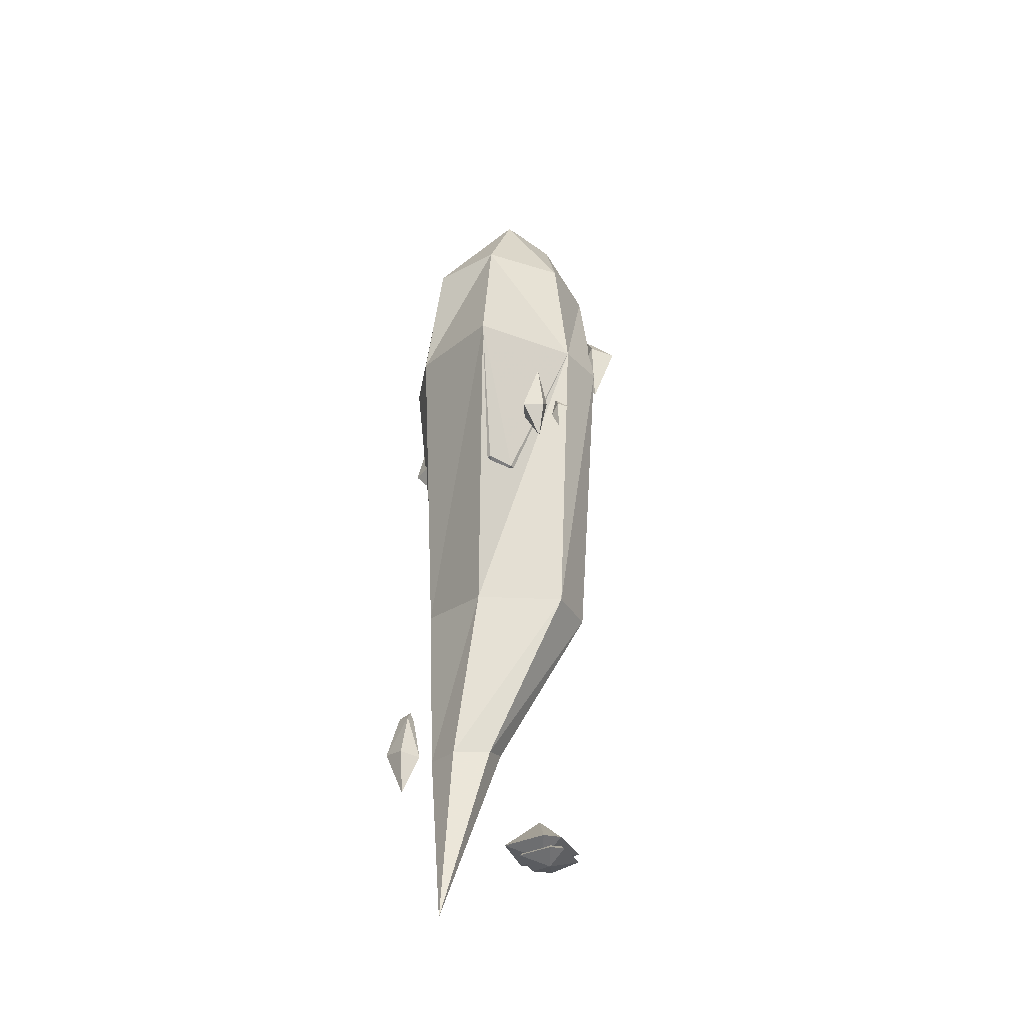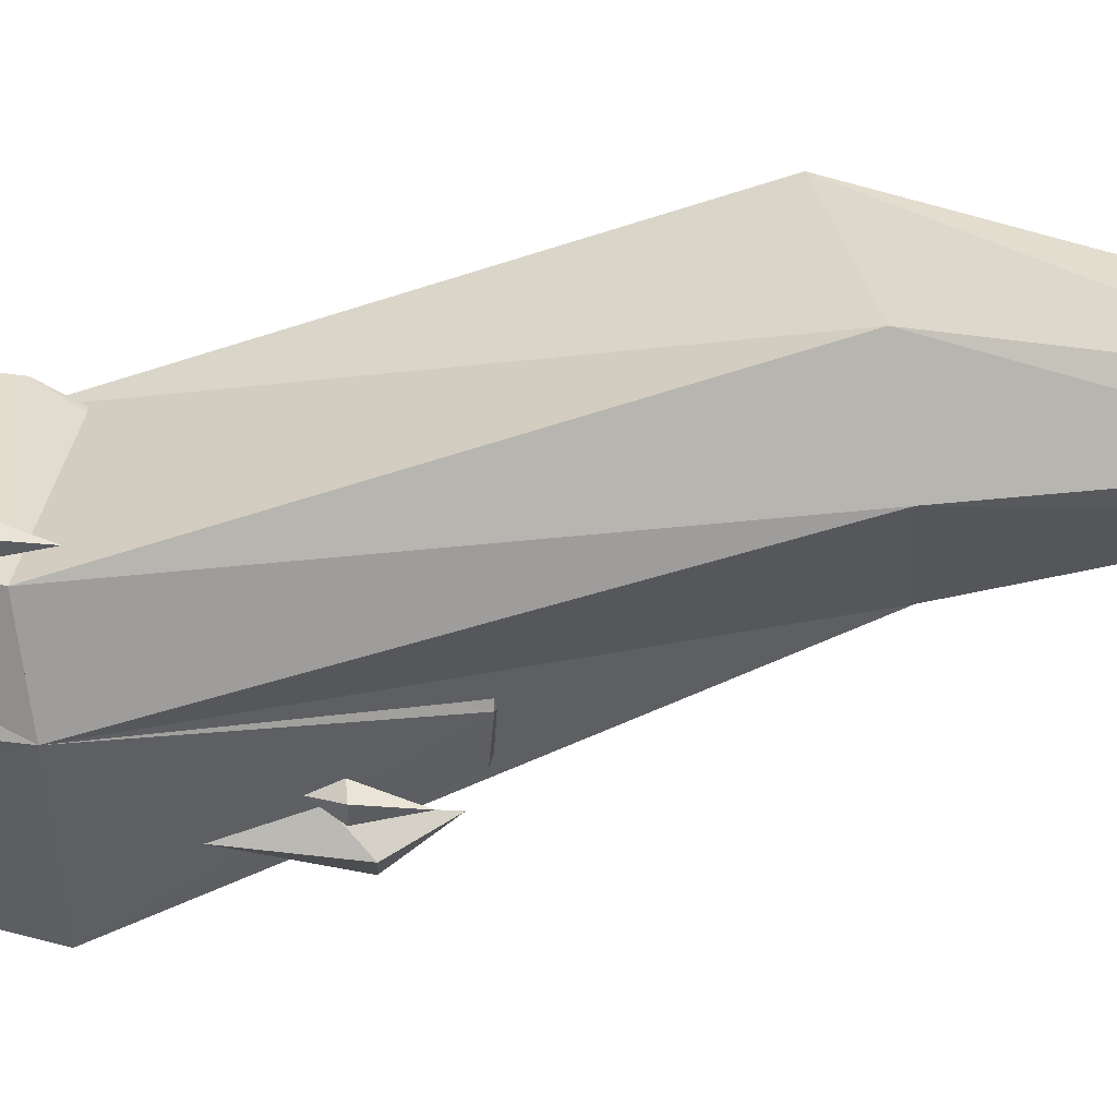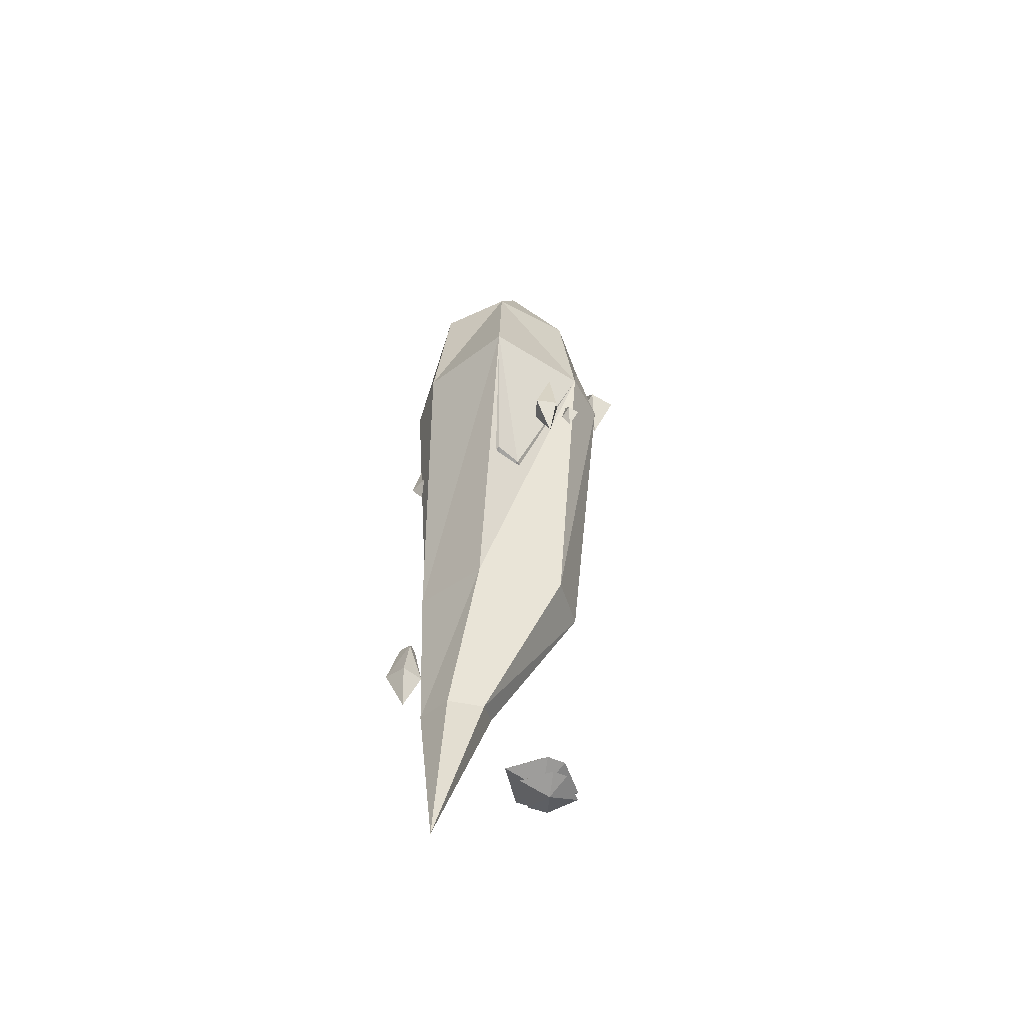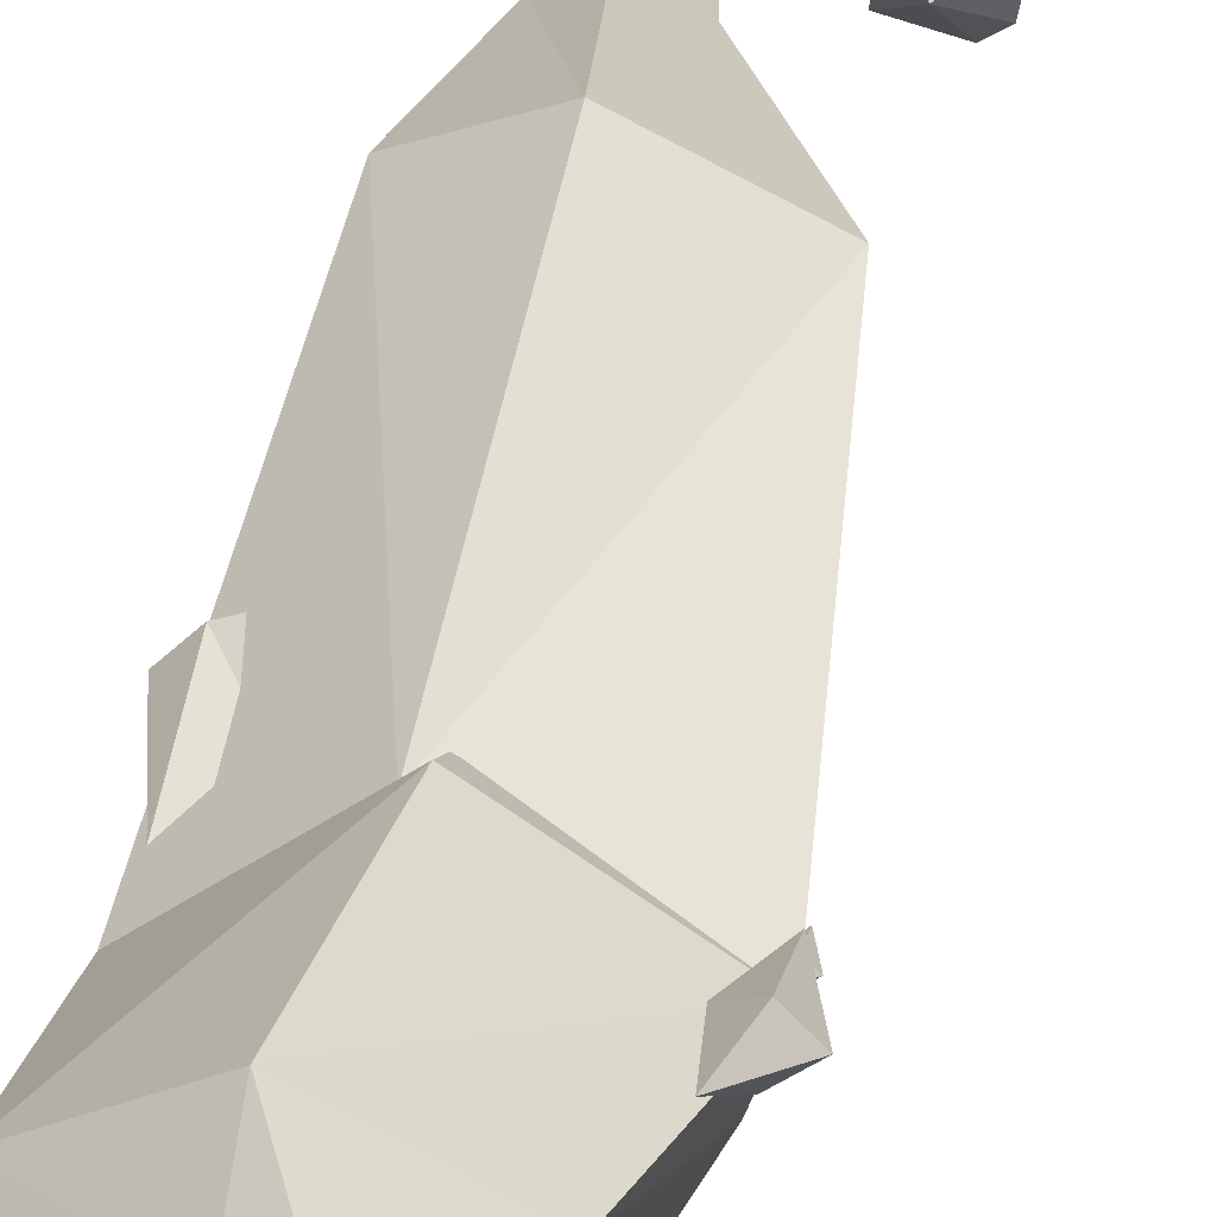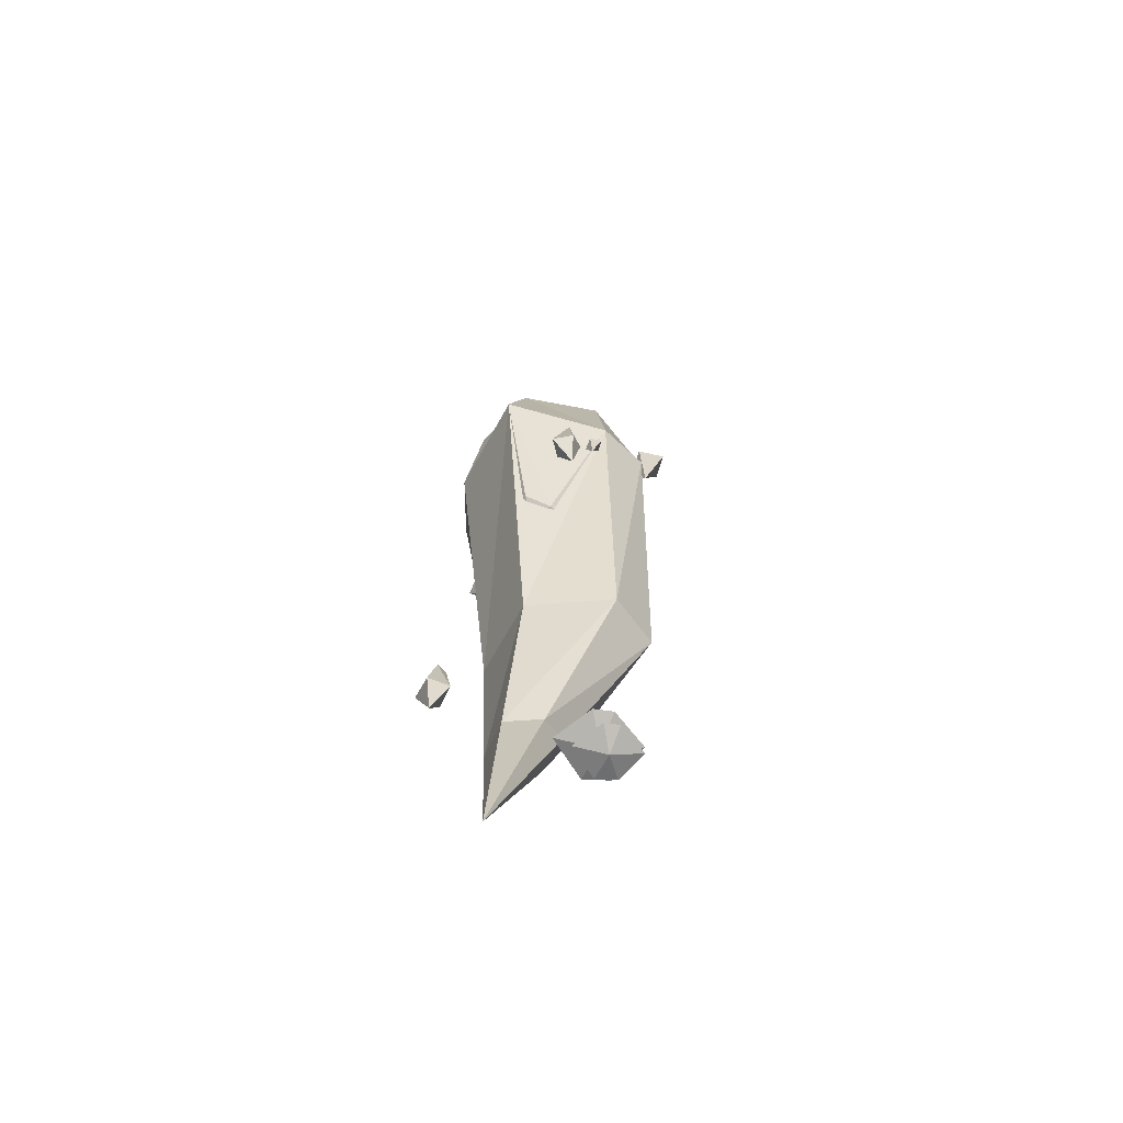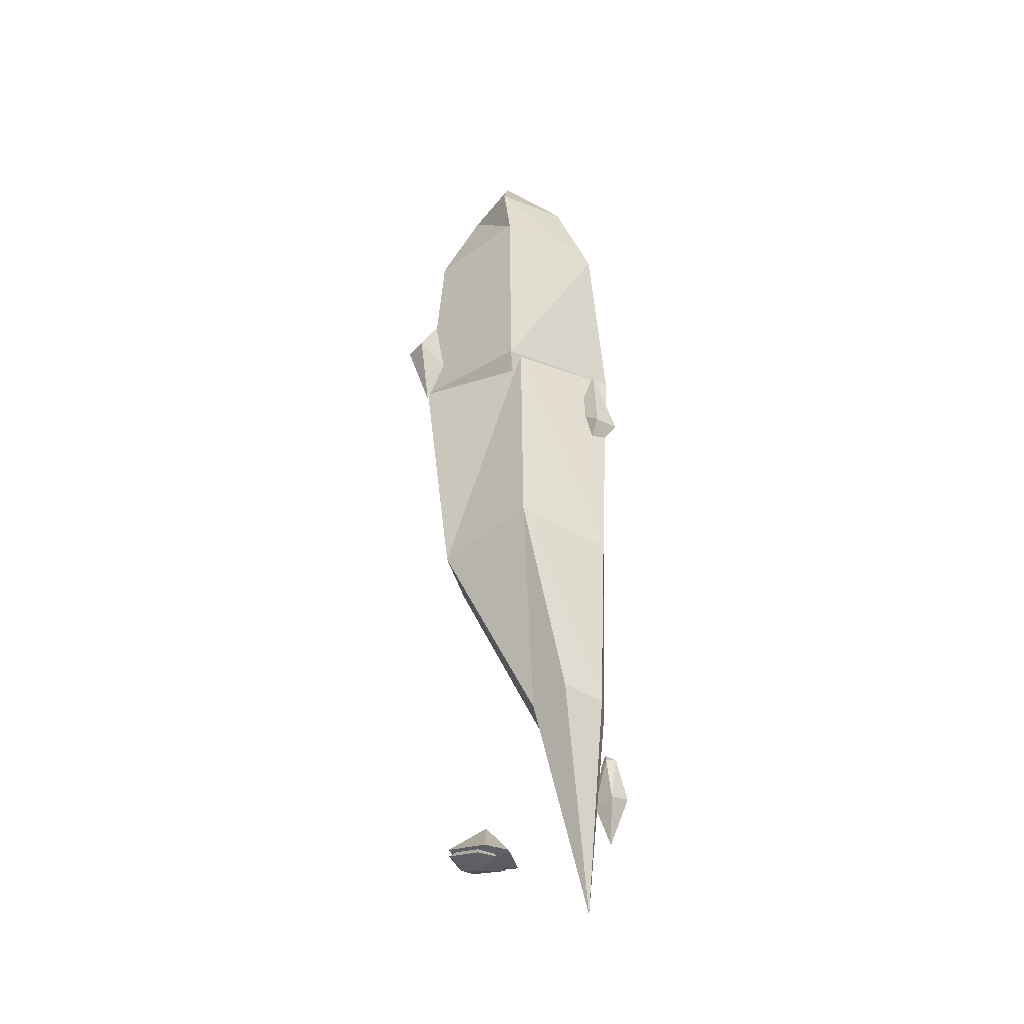
<metadata>
{"format":"obj","ext":"obj","renderer":"f3d","projection":"perspective","resolution":1024,"background":"white","views":[{"elev":-39.6,"azim":15.7,"up":"+Z"},{"elev":2.4,"azim":89.0,"up":"+Y"},{"elev":-55.2,"azim":7.9,"up":"+Z"},{"elev":33.2,"azim":13.9,"up":"+Y"},{"elev":-69.7,"azim":26.9,"up":"+Z"},{"elev":-33.9,"azim":-172.7,"up":"+Z"}]}
</metadata>
<code>
g pet_fire4_mesh
v -0.6299 0.394 -0.844
v -0.5562 0.339 -0.3504
v -0.7515 0.5098 -0.5438
v -0.7172 0.2143 -0.5337
v -0.7099 0.311 0.07969
v -0.8951 0.3605 -0.5296
v 0.712 0.3618 0.7447
v 0.6446 0.3106 0.3446
v 0.8232 0.4694 0.5014
v 0.7919 0.1946 0.4932
v 0.7851 0.2846 -0.004021
v 0.9545 0.3306 0.4899
v 0.4425 -0.4072 -1.006
v 0.5052 -0.3855 -0.6498
v 0.3242 -0.433 -0.7892
v 0.5145 -0.532 -0.7819
v 0.4597 -0.4885 -0.3398
v 0.3553 -0.579 -0.779
v 0.5783 -0.3558 -0.5958
v 0.5484 -0.3785 -0.7734
v 0.6277 -0.308 -0.7038
v 0.6138 -0.43 -0.7075
v 0.6108 -0.39 -0.9282
v 0.6859 -0.3696 -0.7089
v -0.4199 0.3264 2.047
v 0.0568 0.3423 2.428
v 0.0819 -0.06015 2.062
v 0.03931 0.7066 2.001
v 0.3526 0.319 2.025
v -0.7104 0.4019 1.339
v -0.4907 -0.3009 1.289
v -0.03185 0.8535 1.479
v 0.5322 -0.09331 1.275
v 0.02948 -0.4854 1.264
v 0.6318 0.453 1.365
v 0.6642 -0.2218 0.06564
v 0.8019 0.184 0.1296
v -0.02332 0.6959 0.1353
v -0.8077 0.06684 0.1725
v -0.6171 -0.3256 0.1581
v 0.05595 -0.7977 0.02078
v 0.1329 -0.1746 -1.081
v 0.1666 -0.05679 -1.081
v -0.05371 0.05785 -1.077
v -0.2495 -0.06543 -1.07
v -0.03464 -0.1422 -1.129
v -0.1917 -0.2262 -1.065
v -0.004576 -0.3372 -1.066
v -0.6694 -0.2434 -3.505
v -0.6768 -0.1645 -3.415
v -0.7612 -0.1664 -3.459
v -0.6467 -0.162 -3.502
v -0.687 -0.1116 -3.479
v -0.5812 -0.189 -3.841
v -0.7252 -0.07395 -3.814
v -0.8411 -0.2018 -3.793
v -0.6883 -0.3118 -3.842
v -0.6949 -0.23 -4.155
v -0.8077 0.06684 0.1725
v -0.1037 -0.1279 0.2309
v -0.6171 -0.3256 0.1581
v -0.1003 0.6126 0.1491
v -0.7918 0.8998 -2.097
v 0.05595 -0.7977 0.02078
v -0.7612 0.4824 -2.036
v 0.6642 -0.2218 0.06564
v 0.8019 0.184 0.1296
v -0.2193 0.08702 -2.203
v 0.4123 0.3693 -2.154
v 0.4793 0.8287 -2.078
v -0.1914 1.237 -1.906
v -0.7249 0.6977 -3.379
v -0.7255 0.5316 -3.437
v -0.4809 0.3252 -3.509
v -0.2183 0.4576 -3.467
v -0.5529 0.3015 -4.927
v -0.1956 0.6822 -3.379
v -0.4612 0.8773 -3.304
v 0.2088 0.3573 -4.223
v 0.2993 0.1174 -4.471
v -0.01355 0.1776 -4.48
v 0.231 0.3559 -4.539
v 0.01613 0.5196 -4.475
v 0.4109 0.2004 -4.46
v 0.1804 0.6182 -4.465
v 0.4698 0.514 -4.448
v 0.2549 0.4022 -4.326
v 0.3269 0.2113 -4.525
v 0.07798 0.2592 -4.531
v 0.2726 0.4011 -4.579
v 0.1016 0.5314 -4.527
v 0.4157 0.2773 -4.516
v 0.2323 0.6098 -4.519
v 0.4626 0.5269 -4.506
g pet_fire4_mesh_0
f 3 2 1
f 1 2 4
f 2 3 5
f 4 2 5
f 1 4 6
f 6 3 1
f 3 6 5
f 6 4 5
f 9 8 7
f 7 8 10
f 8 9 11
f 10 8 11
f 7 10 12
f 12 9 7
f 9 12 11
f 12 10 11
f 15 14 13
f 13 14 16
f 14 15 17
f 16 14 17
f 13 16 18
f 18 15 13
f 15 18 17
f 18 16 17
f 21 20 19
f 19 20 22
f 20 21 23
f 22 20 23
f 19 22 24
f 24 21 19
f 21 24 23
f 24 22 23
f 27 26 25
f 25 26 28
f 29 26 27
f 28 26 29
f 30 25 28
f 27 25 31
f 31 25 30
f 32 28 29
f 32 30 28
f 33 29 27
f 34 27 31
f 34 33 27
f 35 29 33
f 35 32 29
f 35 33 36
f 33 34 36
f 32 35 37
f 37 35 36
f 30 32 38
f 38 32 37
f 30 39 31
f 39 30 38
f 31 40 34
f 39 40 31
f 34 41 36
f 40 41 34
f 37 36 42
f 36 41 42
f 38 37 43
f 43 37 42
f 39 38 44
f 44 38 43
f 39 45 40
f 45 39 44
f 43 46 44
f 42 46 43
f 44 46 45
f 45 47 40
f 40 47 41
f 45 46 47
f 41 48 42
f 47 48 41
f 48 46 42
f 47 46 48
f 51 50 49
f 49 50 52
f 52 50 53
f 53 50 51
f 54 52 53
f 52 54 49
f 55 53 51
f 55 54 53
f 56 51 49
f 56 55 51
f 54 57 49
f 57 56 49
f 58 55 56
f 58 54 55
f 58 56 57
f 58 57 54
f 61 60 59
f 62 59 60
f 61 59 63
f 59 62 63
f 61 64 60
f 65 61 63
f 64 61 65
f 64 66 60
f 62 60 67
f 67 60 66
f 66 64 68
f 68 64 65
f 66 69 67
f 69 66 68
f 67 70 62
f 69 70 67
f 62 71 63
f 70 71 62
f 65 63 72
f 63 71 72
f 68 65 73
f 73 65 72
f 69 68 74
f 74 68 73
f 69 75 70
f 75 69 74
f 73 76 74
f 72 76 73
f 74 76 75
f 75 77 70
f 70 77 71
f 75 76 77
f 71 78 72
f 77 78 71
f 78 76 72
f 77 76 78
f 81 80 79
f 82 80 81
f 83 81 79
f 82 81 83
f 80 84 79
f 82 84 80
f 85 83 79
f 82 83 85
f 84 86 79
f 86 85 79
f 82 85 86
f 82 86 84
f 89 88 87
f 90 88 89
f 91 89 87
f 90 89 91
f 88 92 87
f 90 92 88
f 93 91 87
f 90 91 93
f 92 94 87
f 94 93 87
f 90 93 94
f 90 94 92

</code>
